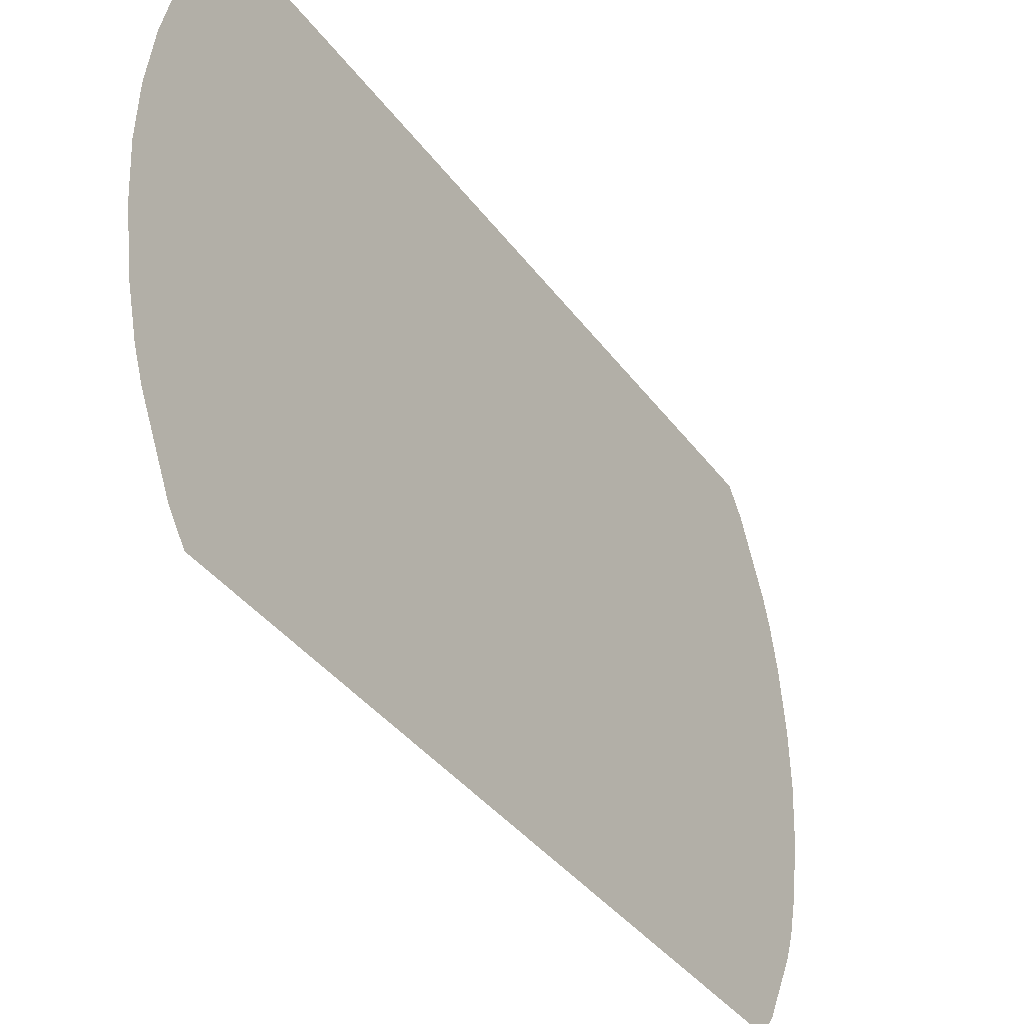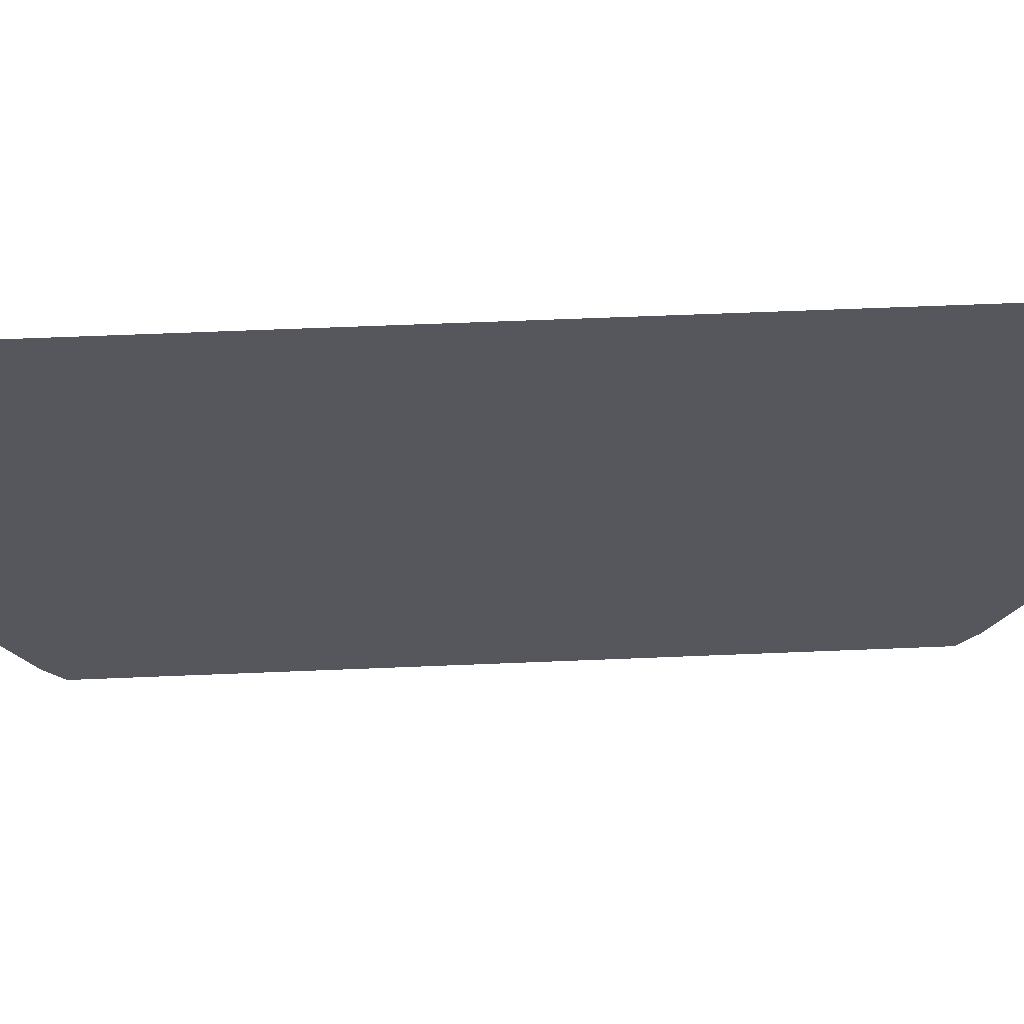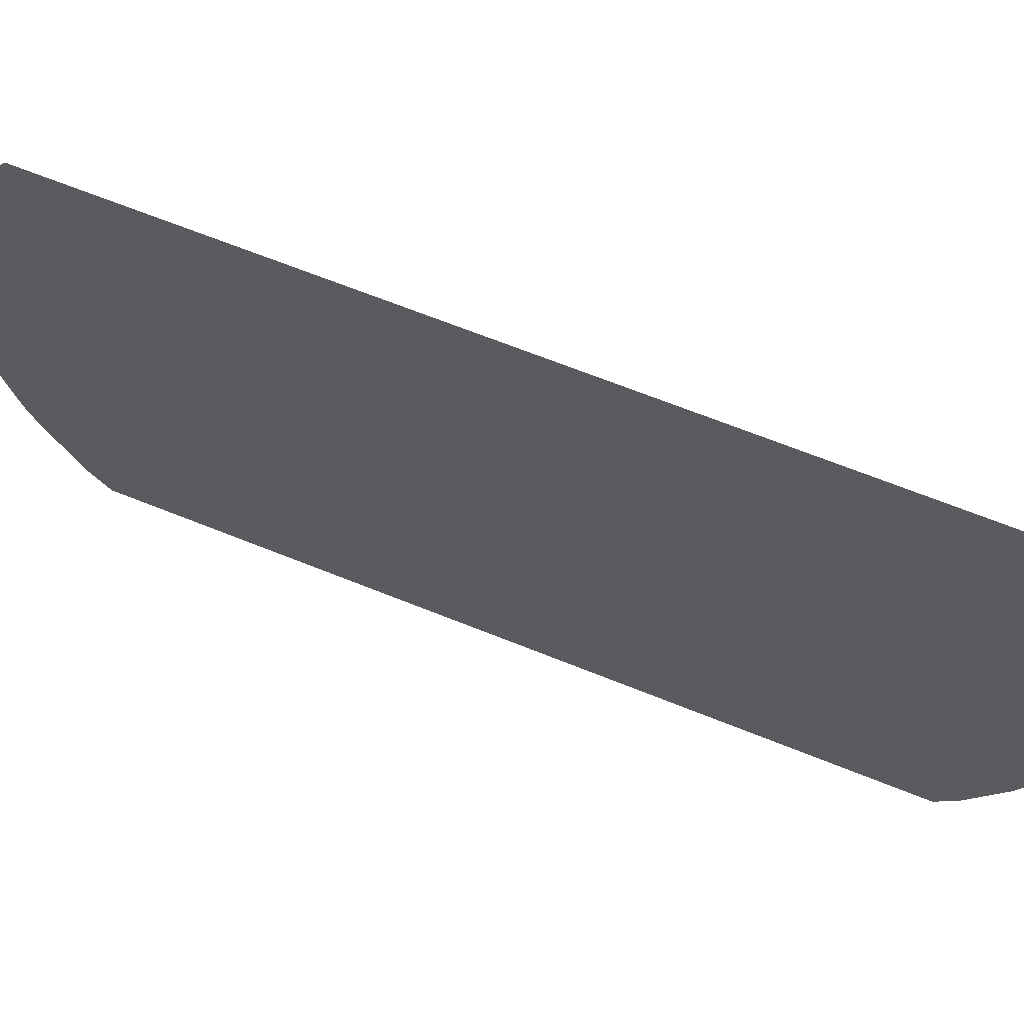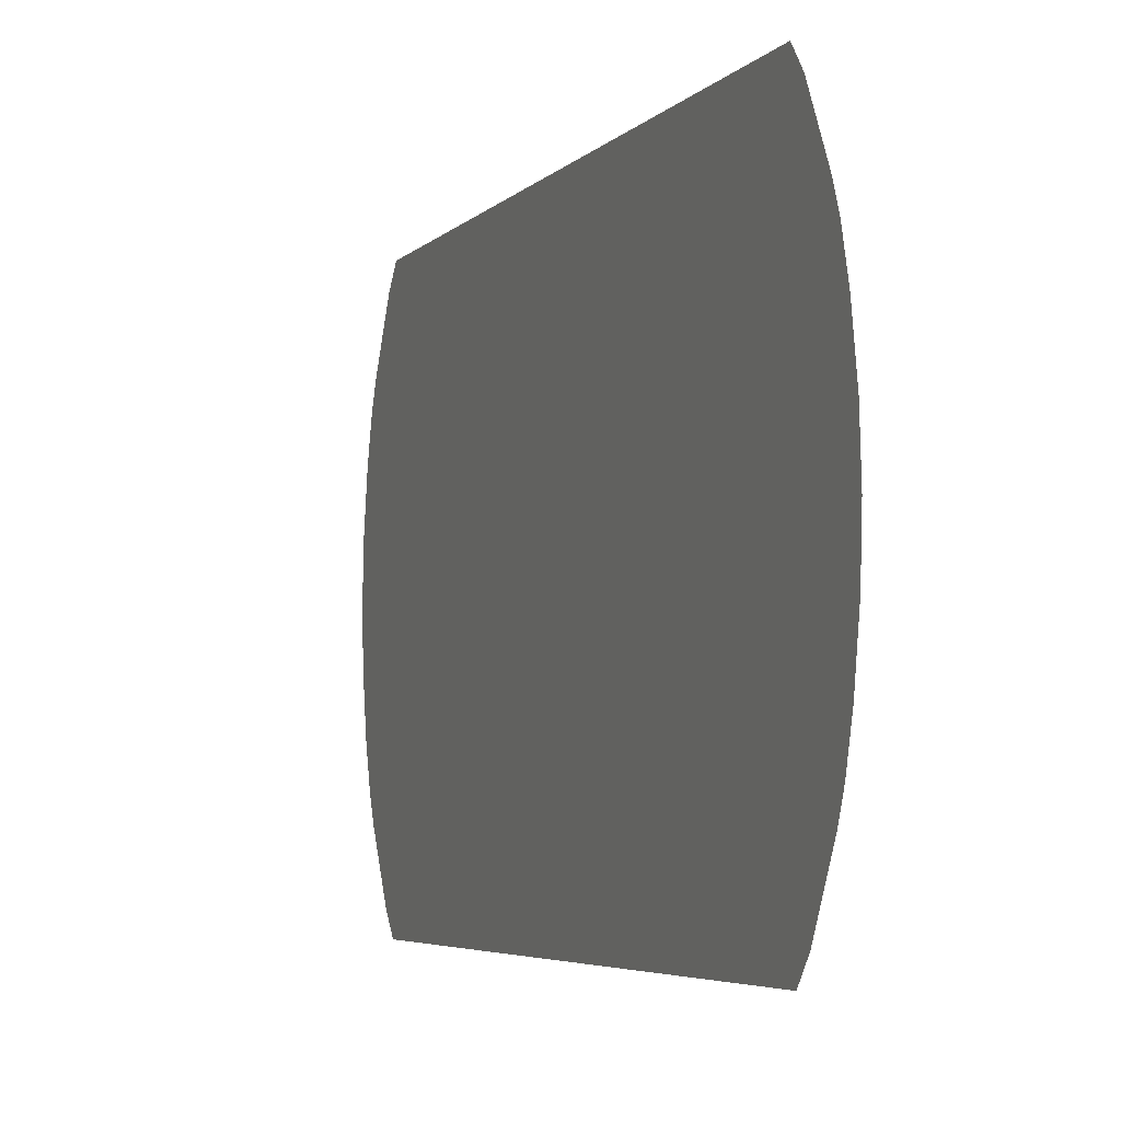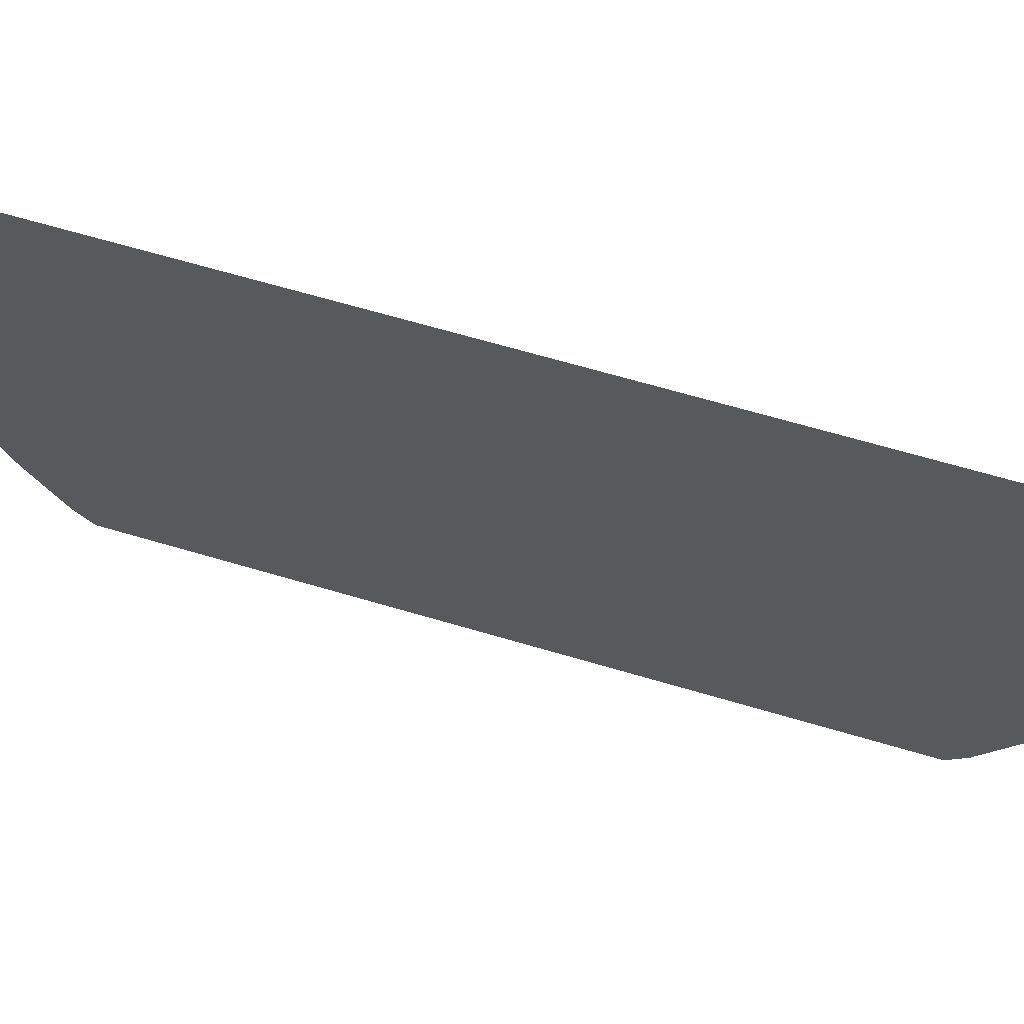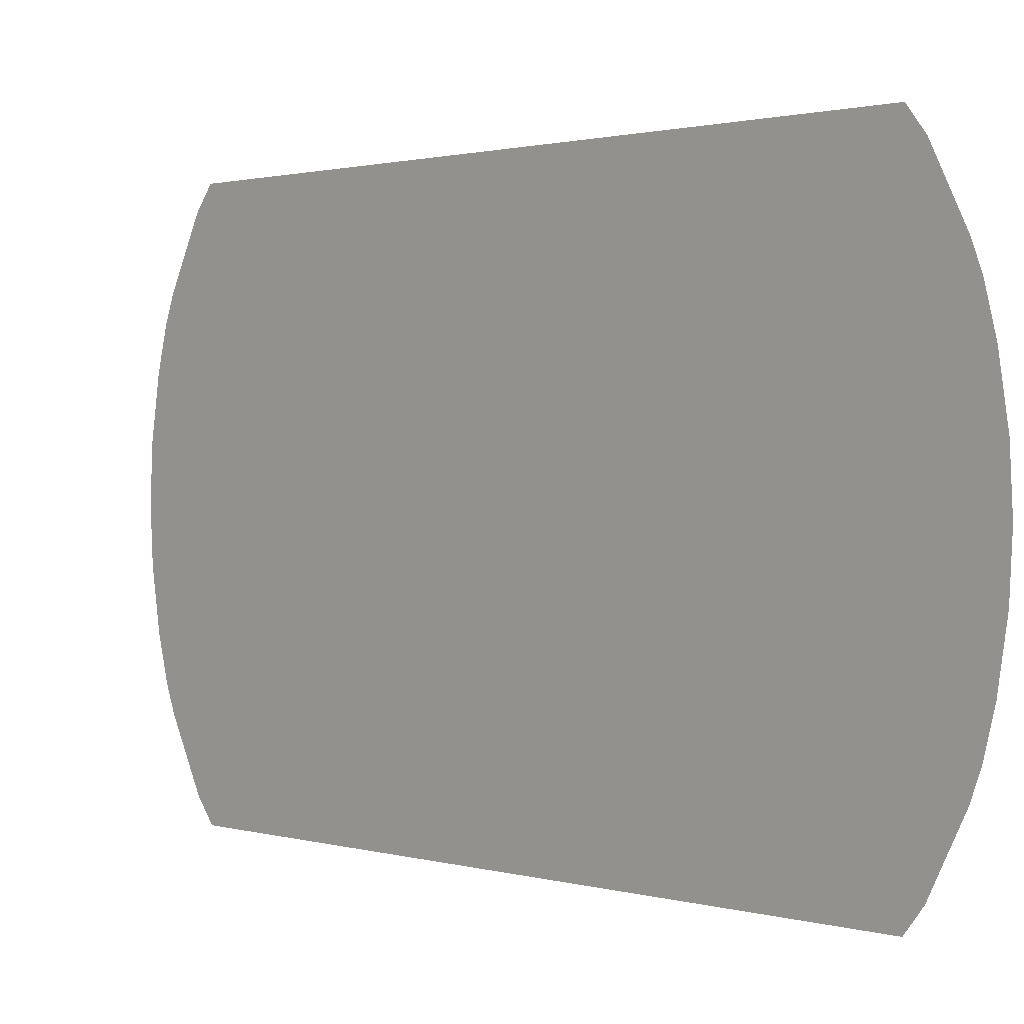
<metadata>
{"format":"obj","ext":"obj","renderer":"f3d","projection":"perspective","resolution":1024,"background":"white","views":[{"elev":-37.5,"azim":-148.2,"up":"+Z"},{"elev":62.3,"azim":-92.4,"up":"+Z"},{"elev":66.3,"azim":112.1,"up":"+Z"},{"elev":-4.8,"azim":-20.9,"up":"+Z"},{"elev":66.6,"azim":-73.5,"up":"+Z"},{"elev":1.2,"azim":136.7,"up":"+Z"}]}
</metadata>
<code>
v 0.6007 3.266 -3.223
v 0.6007 3.514 -3.223
v 0.6007 3.515 -3.208
v 0.6007 3.491 -3.282
v 0.6007 3.497 -3.276
v 0.6007 3.284 -3.276
v 0.6007 3.266 -3.194
v 0.6007 3.265 -3.208
v 0.6007 3.268 -3.239
v 0.6007 3.272 -3.251
v 0.6007 3.509 -3.251
v 0.6007 3.512 -3.178
v 0.6007 3.509 -3.166
v 0.6007 3.272 -3.166
v 0.6007 3.491 -3.134
v 0.6007 3.289 -3.134
v 0.6007 3.284 -3.141
v 0.6007 3.274 -3.159
v 0.6007 3.514 -3.194
v 0.6007 3.512 -3.239
v 0.6007 3.506 -3.159
v 0.6007 3.274 -3.258
v 0.6007 3.506 -3.258
v 0.6007 3.289 -3.282
v 0.6007 3.268 -3.178
v 0.6007 3.497 -3.141
f 1 2 3
f 4 5 6
f 7 8 3
f 9 10 11
f 12 13 14
f 15 16 17
f 18 14 13
f 7 19 12
f 20 2 1
f 17 18 21
f 22 23 11
f 5 23 22
f 8 1 3
f 24 4 6
f 19 7 3
f 20 9 11
f 25 12 14
f 26 15 17
f 21 18 13
f 25 7 12
f 9 20 1
f 26 17 21
f 10 22 11
f 6 5 22

</code>
